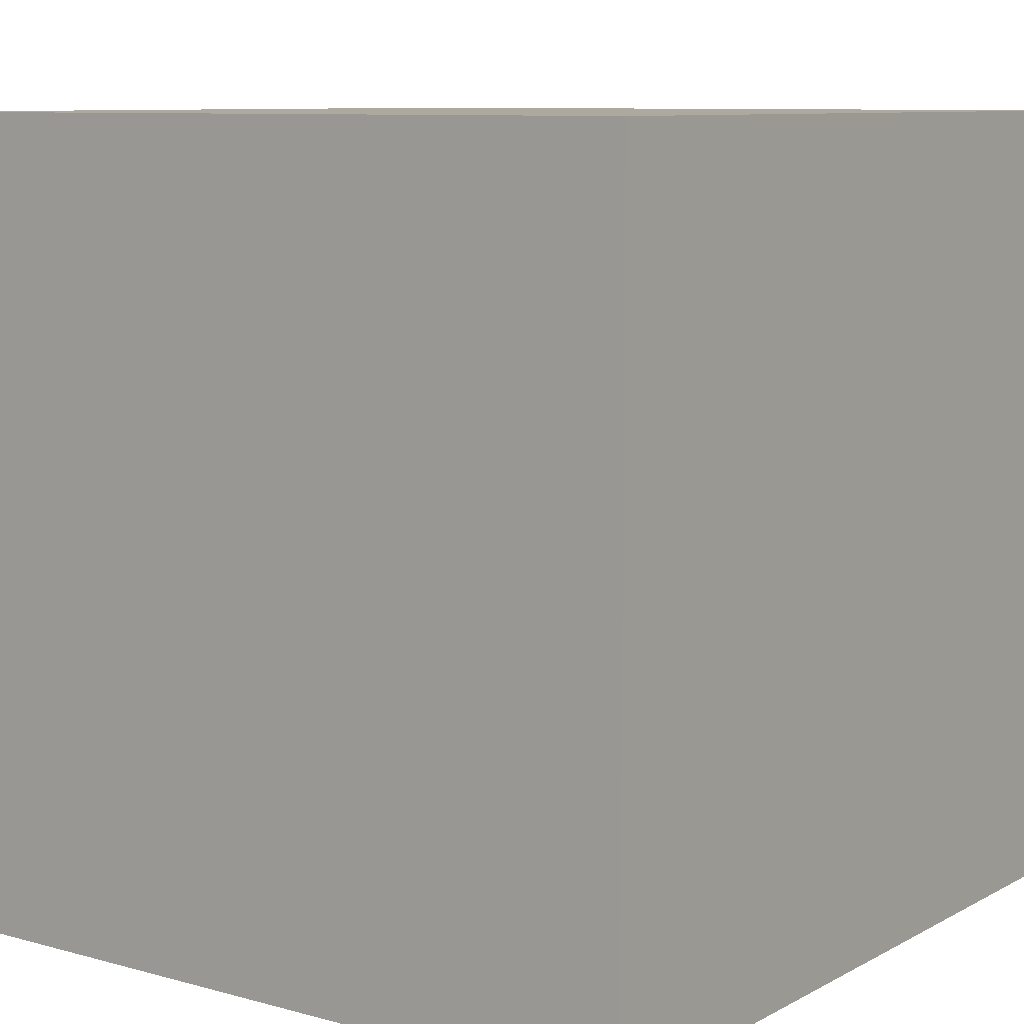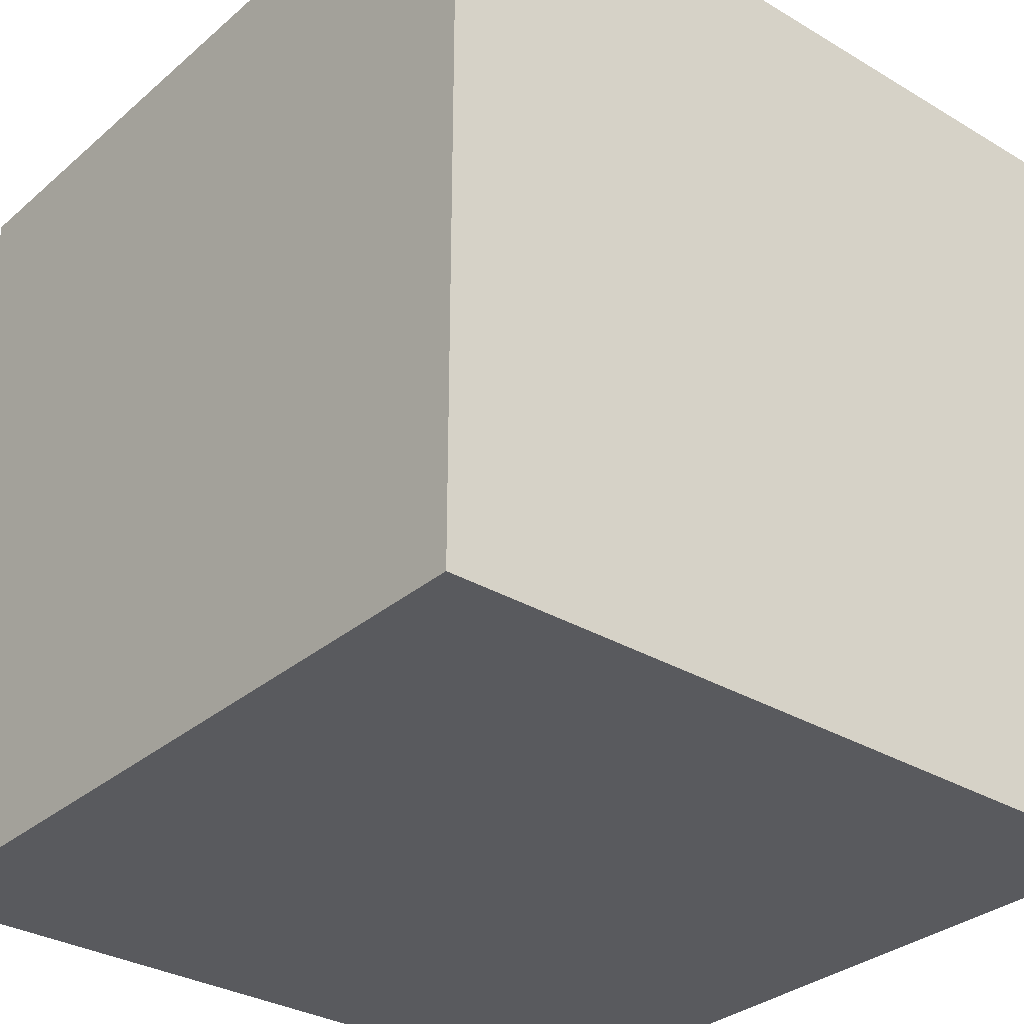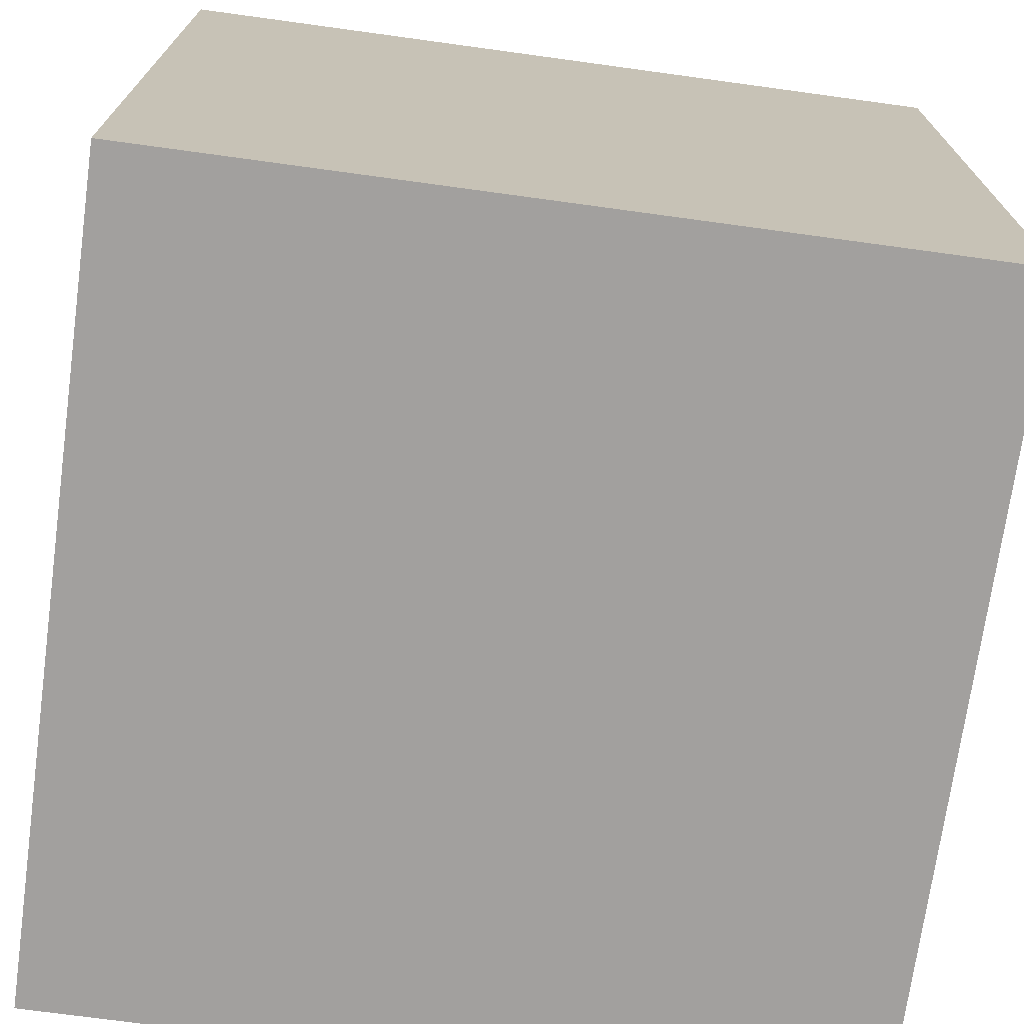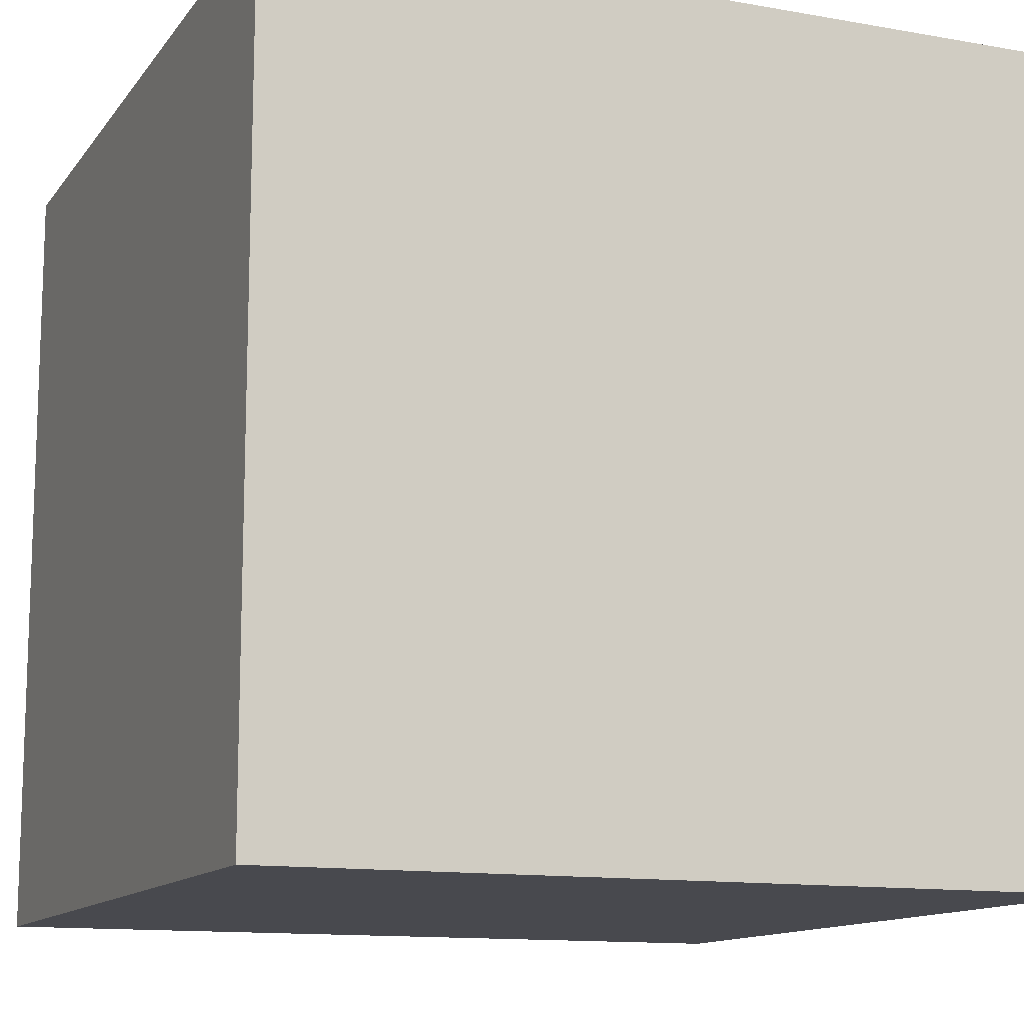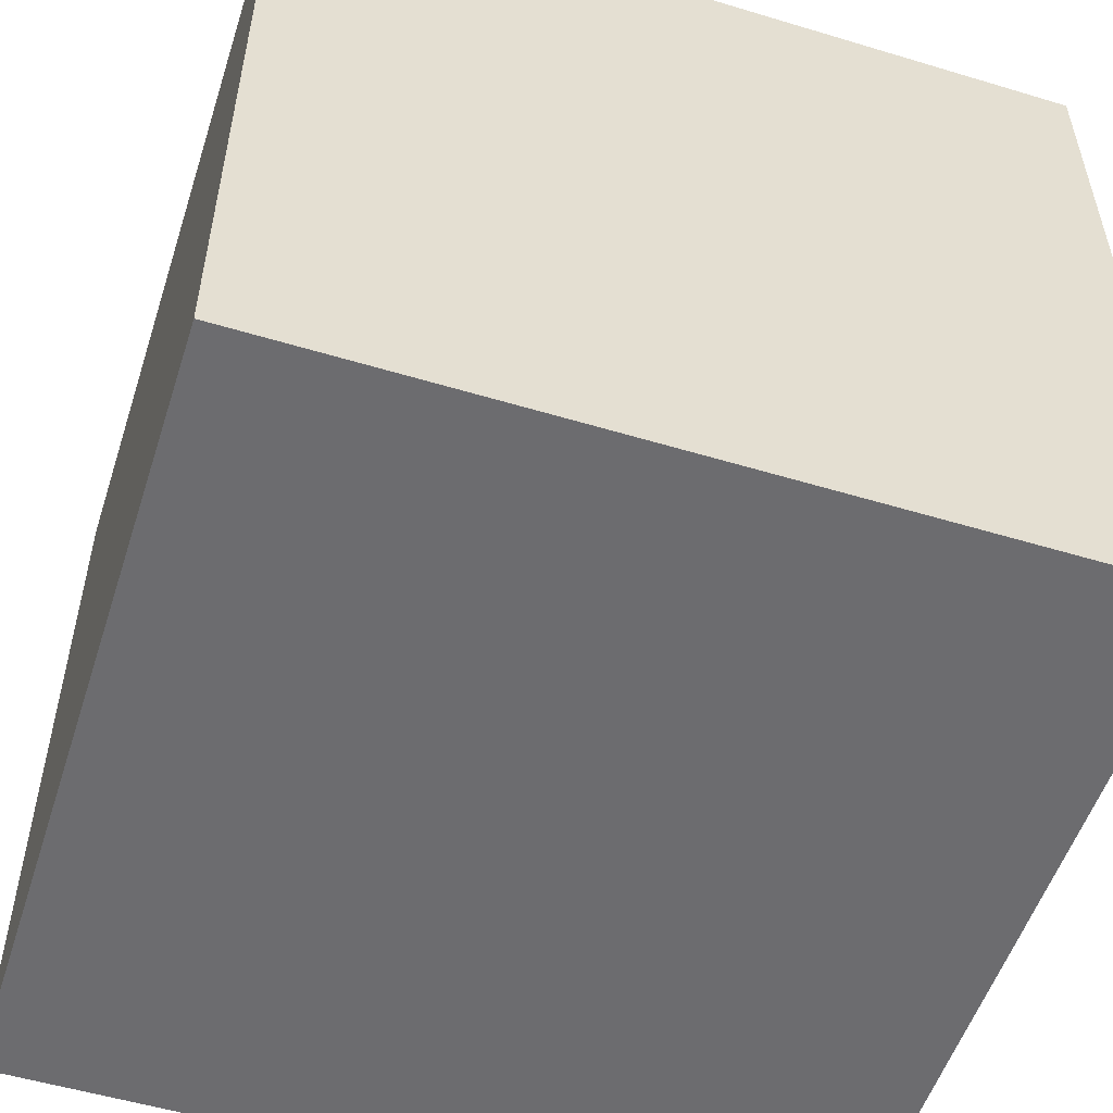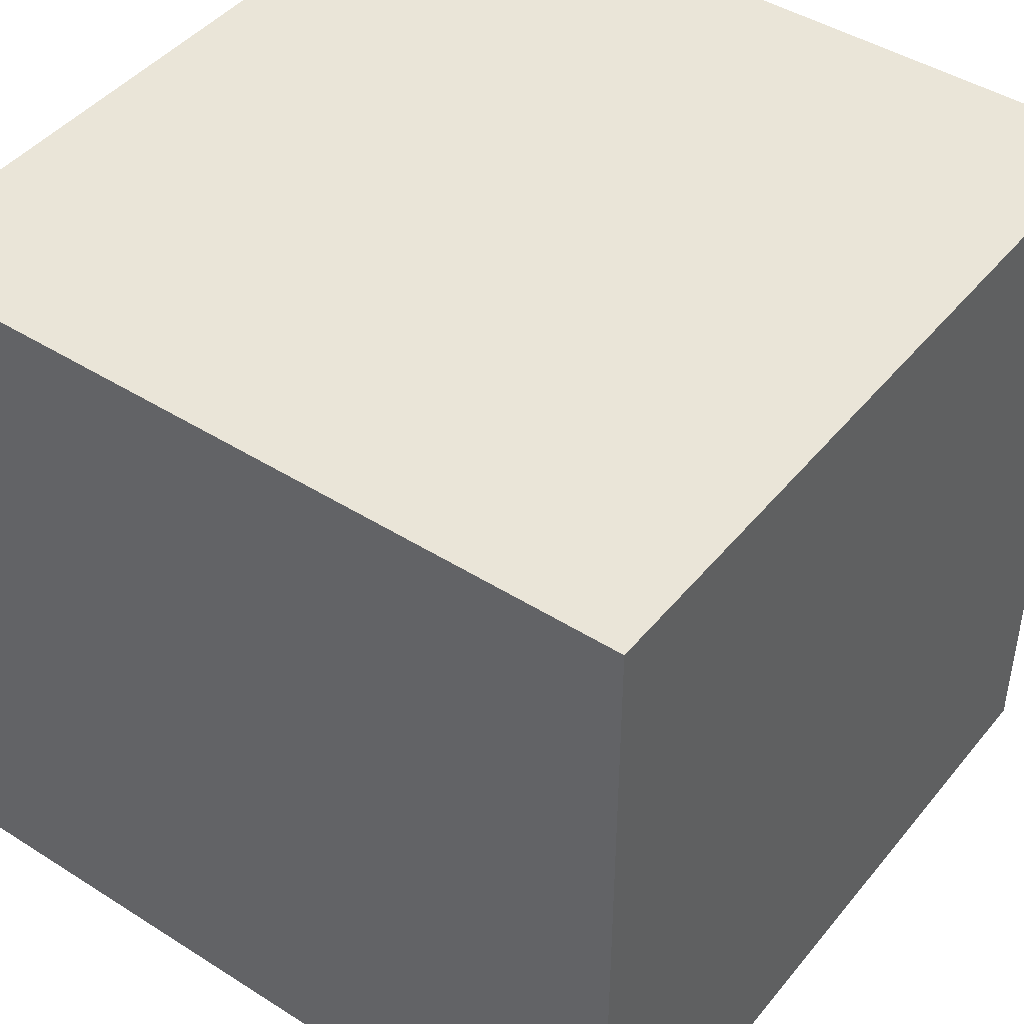
<metadata>
{"format":"obj","ext":"obj","renderer":"f3d","projection":"perspective","resolution":1024,"background":"white","views":[{"elev":9.0,"azim":36.0,"up":"+Y"},{"elev":-31.7,"azim":-40.0,"up":"+Y"},{"elev":-71.9,"azim":-7.8,"up":"+Z"},{"elev":-12.6,"azim":67.5,"up":"+Y"},{"elev":-53.8,"azim":162.2,"up":"+Y"},{"elev":44.6,"azim":126.4,"up":"+Y"}]}
</metadata>
<code>
o visual_box_PLI_box
v -0.15 -0.15 -0.3
v 0.15 0.15 -0.3
v -0.15 0.15 -0.3
v 0.15 -0.15 -0.3
v 0.15 0.15 -0
v 0.15 -0.15 -0
v -0.15 -0.15 0
v -0.15 0.15 0
f 3 1 8
f 5 3 8
f 3 5 2
f 5 6 2
f 7 8 1
f 4 7 1
f 6 4 2
f 6 7 4
f 7 5 8
f 3 2 1
f 7 6 5
f 2 4 1

</code>
